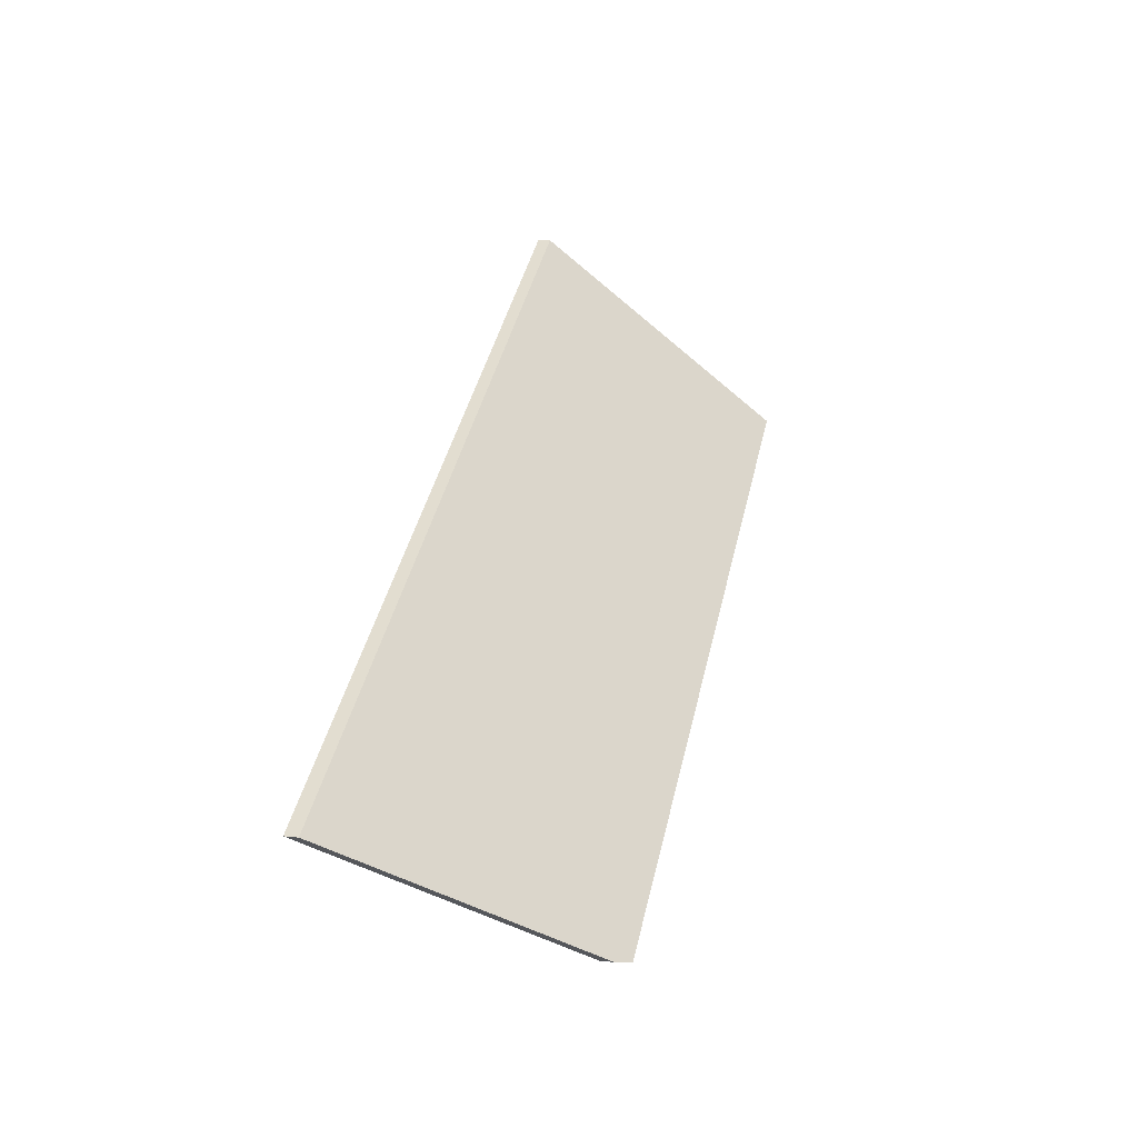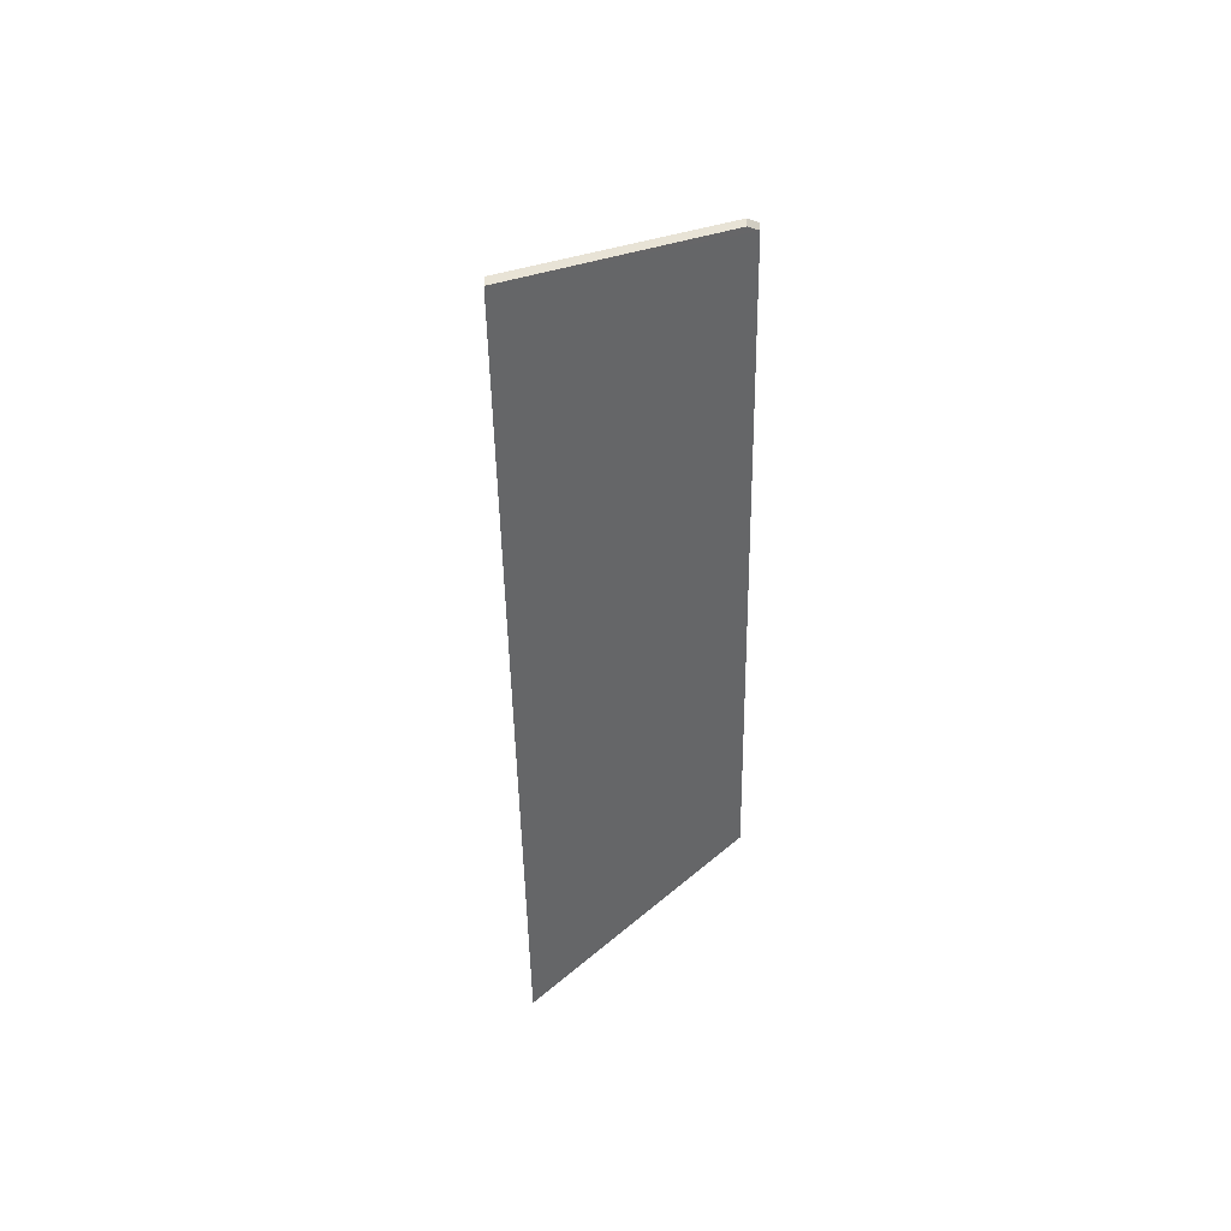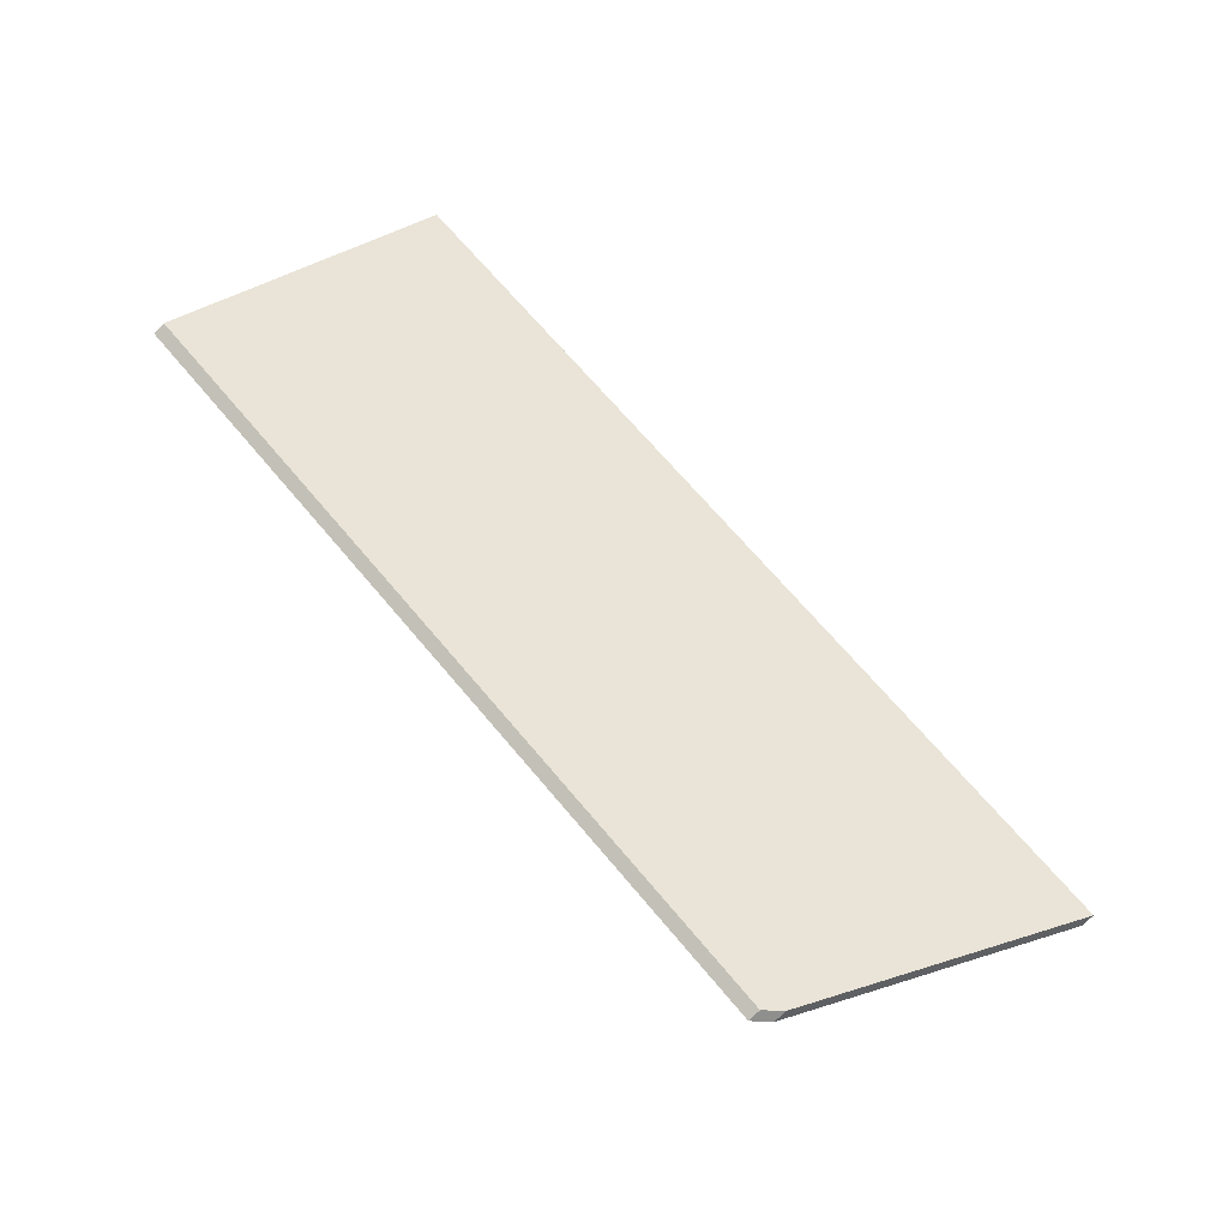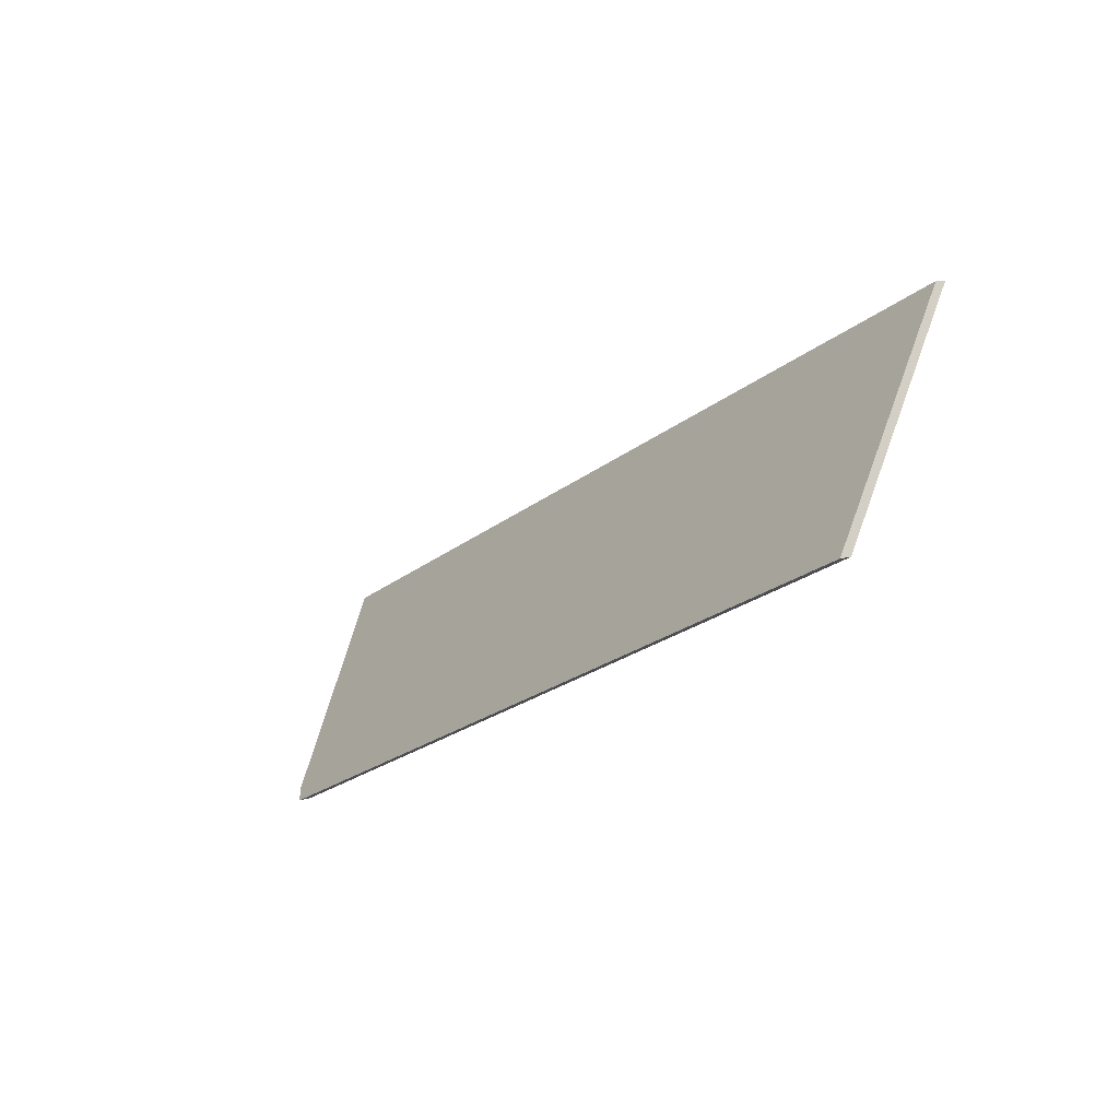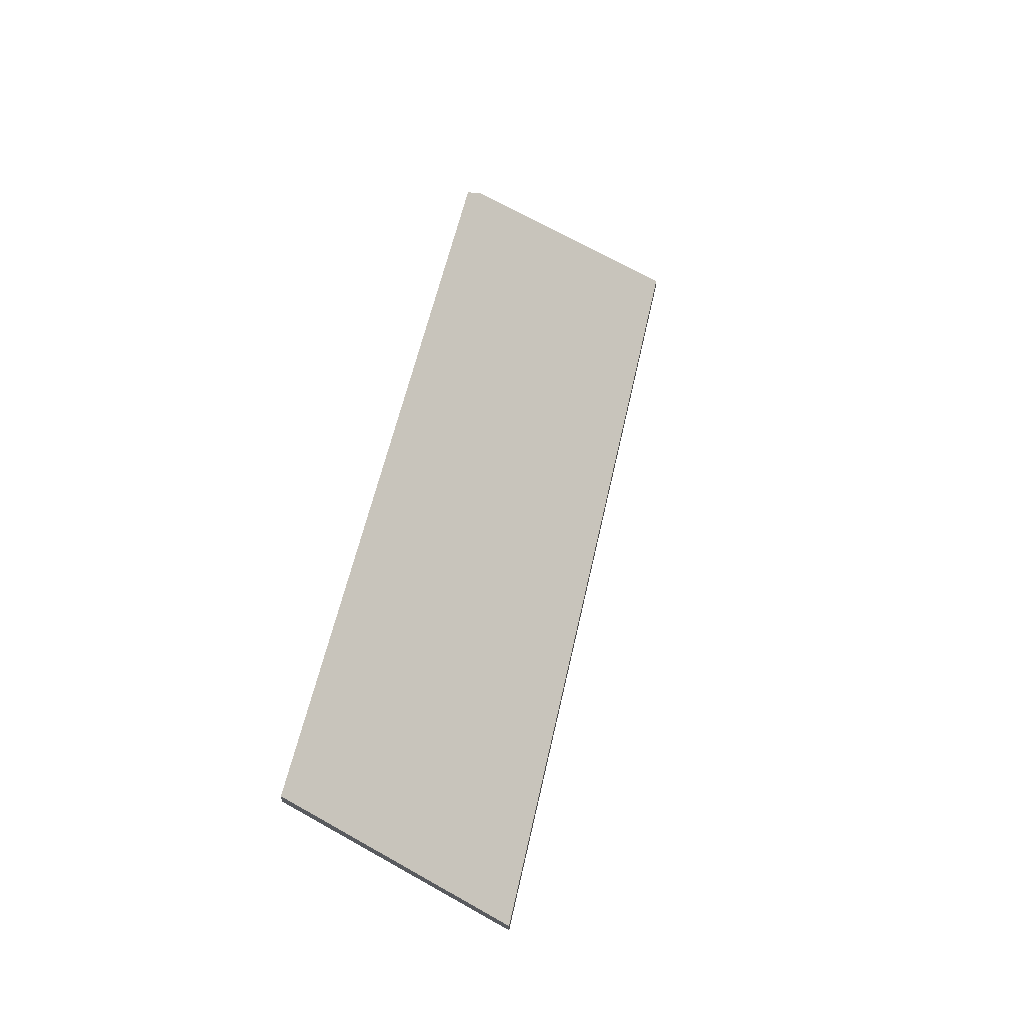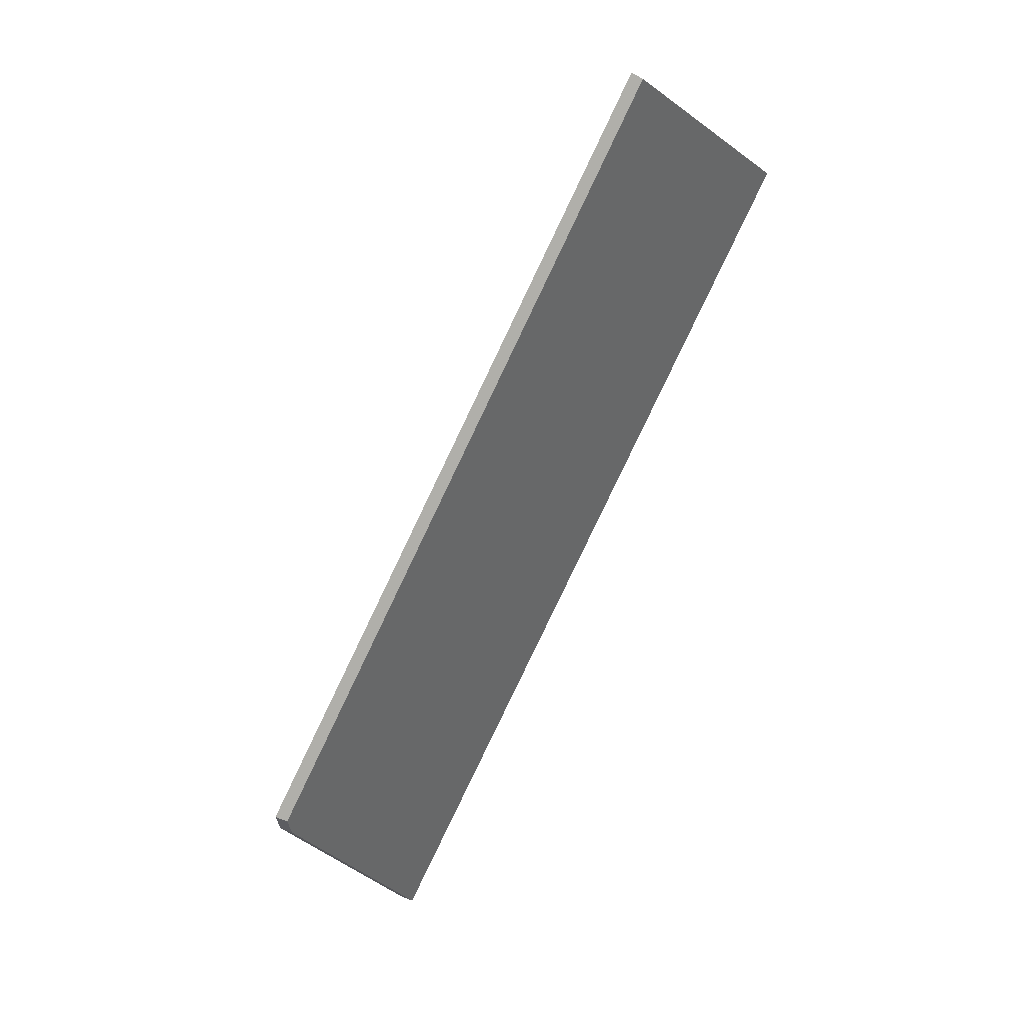
<metadata>
{"format":"obj","ext":"obj","renderer":"f3d","projection":"perspective","resolution":1024,"background":"white","views":[{"elev":14.1,"azim":103.3,"up":"+Z"},{"elev":-46.9,"azim":115.8,"up":"+Y"},{"elev":-79.8,"azim":-45.2,"up":"+Z"},{"elev":8.8,"azim":-131.7,"up":"+Z"},{"elev":57.3,"azim":-52.8,"up":"+Y"},{"elev":-55.8,"azim":-118.5,"up":"+Z"}]}
</metadata>
<code>
v -0.05479 0.004984 0.6358
v -0.08997 0.04904 0.6036
v -0.09342 0.05163 0.6023
v -0.2434 0.05163 0.6718
v -0.2238 0.004984 0.7141
v -0.05479 0.00235 0.6358
v -0.2238 0.00235 0.7141
v -0.2434 0.04899 0.6718
v -0.09342 0.04899 0.6023
v -0.08997 0.0464 0.6036
v -0.2238 0.00235 0.7141
v -0.05479 0.00235 0.6358
v -0.05479 0.004984 0.6358
v -0.2238 0.004984 0.7141
v -0.2434 0.04899 0.6718
v -0.2238 0.00235 0.7141
v -0.2238 0.004984 0.7141
v -0.2434 0.05163 0.6718
v -0.09342 0.04899 0.6023
v -0.2434 0.04899 0.6718
v -0.2434 0.05163 0.6718
v -0.09342 0.05163 0.6023
v -0.08997 0.0464 0.6036
v -0.09342 0.04899 0.6023
v -0.09342 0.05163 0.6023
v -0.08997 0.04904 0.6036
v -0.05479 0.00235 0.6358
v -0.08997 0.0464 0.6036
v -0.08997 0.04904 0.6036
v -0.05479 0.004984 0.6358
f 1 2 3
f 1 3 4
f 1 4 5
f 6 7 8
f 6 8 9
f 6 9 10
f 11 12 13
f 11 13 14
f 15 16 17
f 15 17 18
f 19 20 21
f 19 21 22
f 23 24 25
f 23 25 26
f 27 28 29
f 27 29 30

</code>
